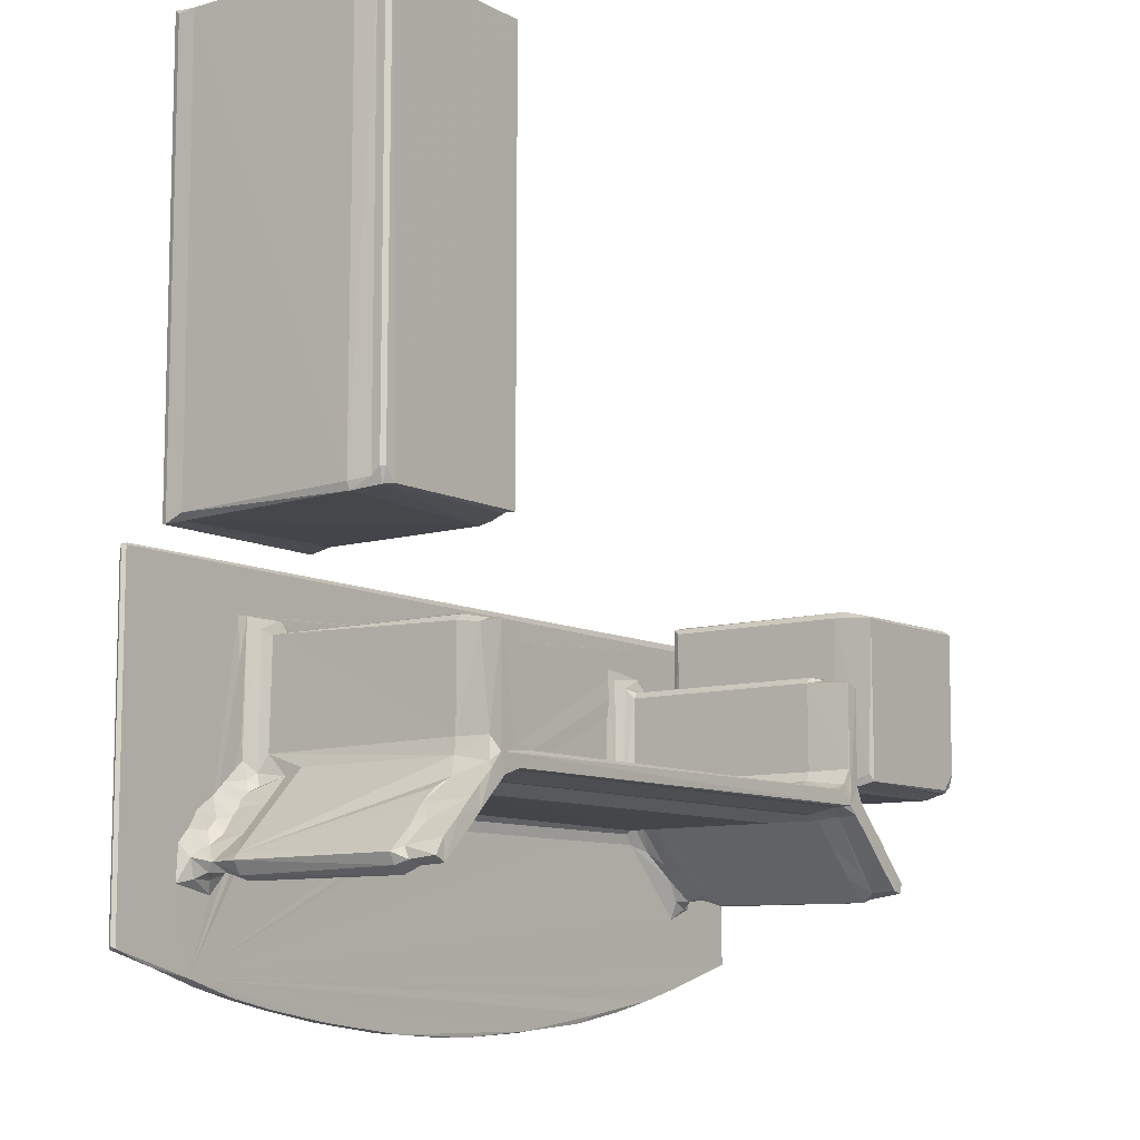
<metadata>
{"format":"obj","ext":"obj","renderer":"f3d","projection":"perspective","resolution":1024,"background":"white","views":[{"elev":-9.4,"azim":127.0,"up":"+Y"}]}
</metadata>
<code>
v -1958 -3553 31.58
v -1915 -3604 74.01
v -1882 -3605 32.74
v -1839 -3582 1.149
v -1952 -3640 224.1
v -1974 -3602 278.3
v -1944 -3461 0.1744
v -1917 -3644 1616
v -834.6 -3625 176.5
v -1165 -4344 0.6275
v -1192 -4270 1.904
v -1093 -4324 3.174
v -1201 -4304 147.8
v -1195 -4379 263.8
v -1243 -4318 292.4
v -1094 -4340 179.6
v -935.5 -4189 190.4
v -1126 -4403 277.2
v -1240 -4263 285.2
v -1105 -4394 1443
v -951.9 -4242 287.5
v -948.4 -4004 184.1
v -1156 -4182 258.1
v -1053 -4070 287.6
v -886.3 -3960 2.788
v -1167 -4185 1483
v -1238 -4258 1476
v -912.7 -3930 287.8
v -1165 -4398 1485
v -1234 -4333 1486
v -844.7 -3585 0.2166
v -881.1 -3643 232.4
v -1955 -2445 1.726
v -1968 -2424 192.1
v -1913 -2419 28.8
v -1911 -2418 87.29
v -1956 -2392 193
v -1917 -2380 233.9
v -836.8 -2449 0.7527
v -1602 -2375 597
v -1974 -2429 1616
v -1595 -2377 926.9
v -1497 -2376 1105
v -841.5 -2385 216.6
v -1406 -2375 483.2
v -1257 -2374 538
v -856.6 -2427 37.75
v -1471 -2340 604.6
v -1344 -2332 606.1
v -1217 -2378 740.8
v -1391 -2375 882.3
v -1405 -2326 1012
v -1235 -2376 998.9
v -1247 -2380 1126
v -847.1 -4137 1477
v -922.2 -4155 4.037
v -781.6 -4014 4.039
v -598.5 -3840 141.5
v -754.9 -4045 289.4
v -568.2 -3859 292.6
v -695.7 -3985 1478
v -676.6 -3752 4.285
v -741.3 -3805 147.8
v -522.8 -3771 0.01299
v -775.6 -3794 251
v -793.5 -3677 249.3
v -978.9 -3996 1480
v -657.6 -3695 195.6
v -726.2 -3657 295.7
v -831.3 -3532 29.86
v -812.6 -3641 339.2
v -814.1 -3641 1005
v -598.4 -3831 5.281
v -624.6 -3634 6.063
v -470.7 -3782 28.98
v -467.4 -3782 91.79
v -480.1 -3821 304.5
v -446.7 -3820 359.9
v -627.9 -3614 148.7
v -619.6 -2961 3.251
v -666.6 -3547 304
v -452.7 -3630 6.843
v -512 -3524 3.926
v -432.6 -3599 288
v -472.1 -3530 296.9
v -519.4 -2927 4.358
v -474.5 -2917 301.5
v -677 -3624 302.2
v -800.1 -3818 1502
v -775.6 -3791 1466
v -813.6 -3643 1598
v -567.7 -3859 1500
v -514.6 -3831 1539
v -471.1 -3532 1765
v -473.2 -2922 1766
v -669.9 -3618 1611
v -384 -3843 484.5
v -277.8 -3884 506.8
v -381.1 -3669 3.907
v -378.2 -3665 82.73
v -377.4 -3627 302.2
v -294.3 -3885 1686
v -632.8 -2956 185.2
v -604.5 -2922 121.5
v -553.4 -2897 212
v -659.9 -2876 280.5
v -666.5 -2889 1728
v -495.7 -2879 288.4
v -492.7 -2880 1755
v -814.5 -2428 273.1
v -833.4 -2393 1659
v -874.5 -2380 1616
v 3005 -3663 100.2
v 3112 -3777 4.729
v 3292 -3694 -0.2859
v 2984 -3885 506.9
v 2983 -3821 363.7
v -1776 -4804 1899
v -1466 -4894 1897
v -1785 -4806 1936
v -1742 -4758 1957
v -1546 -4861 1946
v -1416 -4826 1959
v 3845 -4960 1890
v 3206 -4605 1959
v -1318 -4936 1946
v -1103 -4996 1894
v -1309 -4405 1886
v -1041 -5001 1953
v -787.9 -5077 1895
v -1095 -4484 1885
v -1710 -2500 1890
v -1957 -3633 1660
v -1974 -3600 1616
v -1917 -2429 1676
v -874.5 -3600 1676
v -1957 -2388 1657
v -1742 -2506 1957
v -1188 -4323 1754
v -1141 -4354 1626
v -1172 -4246 1685
v -1083 -4321 1591
v -954.7 -4184 1650
v -1039 -4098 1586
v -1286 -4177 1889
v -1220 -4410 1860
v -1140 -4355 1769
v -1191 -4243 1776
v -1225 -4224 1844
v -1082 -4355 1834
v -970.6 -4209 1811
v -799.3 -3685 1890
v -832.4 -3633 1659
v -1777 -2460 1900
v -1786 -2447 1917
v -1566 -2379 1284
v -1538 -2374 1478
v -1781 -2459 1940
v -1281 -2377 1304
v -1403 -2318 1407
v -1240 -2377 1511
v -765.5 -5083 1938
v -444.6 -5156 1905
v -633.7 -5054 1958
v -214.1 -5166 1891
v -492 -5134 1944
v 28.74 -5235 1904
v -35.06 -5220 1939
v -20.06 -5169 1957
v 624.8 -5283 1895
v 637.8 -5225 1959
v 654.5 -5294 1943
v 1262 -5321 1902
v 2028 -5278 1955
v 1479 -5320 1939
v -855.6 -4106 1573
v -596.2 -3970 1890
v -861.1 -4104 1782
v -714.9 -3800 1671
v -731 -4012 1845
v -721.4 -3657 1533
v -788.6 -3691 1530
v -665.1 -3685 1657
v -441.6 -3820 1670
v -636 -3859 1662
v -434.2 -3597 1832
v -732.3 -3730 1846
v -699 -3746 1792
v -798.7 -2850 1890
v -572.5 -3824 1779
v -555 -3841 1827
v -518 -3893 1872
v -687.3 -2916 1784
v -305.2 -3841 1779
v -377.4 -3627 1766
v -382.4 -3547 1872
v -307.1 -3473 1890
v -308.3 -2704 1890
v 3194 -3845 1830
v -814.1 -2429 1616
v -726.2 -2858 1847
v -446.6 -2847 1828
v -677 -2762 1885
v -383.6 -2787 1874
v 3055 -3851 1760
v 2997 -3548 1872
v 4382 -2510 1958
v 4425 -2465 1895
v 3158 -3783 87.43
v 2998 -3668 5.134
v 3134 -3823 314.8
v 3478 -4048 2.42
v 3370 -3791 3.139
v 3465 -4040 157.9
v 3382 -4007 283.7
v 3576 -4204 286.2
v 3274 -3849 165.9
v 3222 -3851 295.2
v 3464 -4091 1474
v 3177 -3547 2.653
v 3255 -3825 2.672
v 3052 -3835 454.2
v 3119 -3635 3.835
v 3133 -3614 192.6
v 3068 -3599 269.1
v 3175 -3543 148.7
v 3186 -2958 2.738
v 3137 -3472 293.6
v 3172 -2944 179.1
v 2997 -3627 302.2
v 3115 -3546 283.4
v 3136 -2882 293.6
v 3336 -3750 50.31
v 3357 -3706 292.2
v 3475 -3893 9.651
v 3457 -3836 225.7
v 3539 -3897 272.6
v 3890 -4244 1468
v 3292 -3592 85.21
v 3286 -2926 2.286
v 3330 -3595 302.6
v 3209 -3844 1481
v 3361 -3712 1467
v 3330 -3612 1767
v 3233 -2909 141
v 3263 -2874 276.6
v 3136 -2879 1711
v 3298 -2938 152.7
v 3330 -2922 302.2
v 3313 -2886 280.8
v 3168 -2294 0.4761
v 3144 -2264 28.79
v 3222 -2307 42.53
v 3144 -2280 78.89
v 3108 -2319 222.8
v 3148 -2347 285.8
v 3117 -2302 302.8
v 3199 -2252 316.5
v 4239 -2296 -0.001497
v 4293 -2305 39.84
v 3194 -2255 1386
v 3780 -4347 1.657
v 3664 -4239 149.9
v 3794 -4356 160.3
v 3786 -4404 292.3
v 3660 -4078 6.956
v 3556 -3969 8.748
v 3705 -4095 191.9
v 3637 -3994 293.2
v 3786 -4201 9.249
v 3759 -4118 266.7
v 3860 -4306 0.05148
v 3874 -4324 181
v 3884 -4354 276.7
v 3867 -4248 220
v 3864 -4375 1468
v 3917 -4279 283.3
v 3915 -4288 1474
v 3786 -4404 1470
v 4331 -2260 88.88
v 4353 -2330 224.1
v 4319 -2348 1528
v 4369 -2277 233.9
v 1945 -5298 1895
v 2128 -5287 1930
v 2634 -5220 1894
v 2707 -5218 1944
v 2979 -5128 1959
v 3113 -5145 1895
v 3128 -5148 1935
v 3460 -5075 1895
v 3480 -5077 1934
v 3583 -5010 1958
v 3268 -4534 1997
v 3200 -3966 1889
v 3138 -3893 1872
v 3044 -3601 1828
v 2997 -3473 1890
v 2997 -3627 1765
v 3581 -4207 1480
v 3350 -3964 1505
v 3408 -3977 1728
v 3224 -4115 1961
v 3253 -4030 1886
v 3337 -4124 1887
v 3570 -4347 1886
v 3456 -4212 1884
v 3312 -4486 2064
v 3268 -4278 2011
v 3302 -4239 2123
v 4062 -4484 2066
v 3342 -3960 1822
v 3495 -4112 1822
v 3429 -4026 1801
v 3549 -4117 1730
v 3292 -4202 1989
v 3367 -4189 2007
v 3160 -3816 1735
v 3125 -3520 1739
v 3298 -3863 1717
v 3355 -3758 1603
v 3524 -3931 1596
v 3513 -3868 1464
v 3069 -3543 1844
v 3115 -2884 1783
v 3360 -3727 1828
v 3403 -3815 1769
v 3517 -3902 1814
v 3463 -3851 1803
v 3436 -3775 1844
v 3436 -3655 1882
v 3490 -2770 1890
v 3424 -2772 1879
v 4432 -2459 1940
v 4397 -2447 1917
v 3322 -2882 1757
v 2998 -2850 1890
v 3076 -2857 1846
v 3354 -2848 1828
v 3116 -2297 1403
v 3128 -2345 1475
v 3101 -2370 1656
v 3090 -2323 1608
v 3120 -2760 1886
v 3148 -2323 1674
v 4324 -2313 1676
v 3761 -5008 1933
v 3687 -4472 1885
v 4126 -4901 1904
v 4085 -4886 1957
v 3970 -4412 1886
v 4074 -4560 1967
v 4425 -4799 1894
v 4433 -4802 1940
v 4384 -4771 1957
v 4152 -4508 1968
v 4445 -4782 1917
v 3704 -4313 1525
v 3744 -4314 1730
v 3799 -4350 1639
v 3650 -4218 1728
v 3708 -4115 1596
v 3716 -4071 1461
v 3864 -4289 1694
v 3599 -4226 1827
v 3739 -4387 1842
v 3707 -4309 1803
v 3844 -4347 1747
v 4069 -4238 2123
v 3608 -4010 1795
v 3549 -3952 1799
v 3687 -4023 1845
v 3699 -4107 1764
v 3782 -4185 1800
v 3757 -4093 1845
v 3803 -3967 1887
v 4059 -4209 2036
v 4067 -4163 1988
v 4187 -4107 1960
v 3866 -4385 1841
v 3835 -4207 1822
v 3905 -4259 1833
v 3879 -4084 1883
v 3954 -4172 1887
v 3589 -3794 1884
v 3674 -3876 1885
v 4120 -4260 2003
v 4445 -2495 1917
v 4379 -2366 1624
v 4368 -2362 1660
v 4371 -2310 1502
v 3120 -2174 244.2
v 3201 -848.8 302.4
v 3234 -2190 359.9
v 3230 -2199 1348
v 3140 654.6 104.8
v 3119 -879.1 245.3
v 3106 578.1 221.8
v 3153 -760.5 324.5
v 3170 -744.4 425.5
v 3228 -880.3 357.9
v 3163 695.4 0.1717
v 3169 -738.7 1353
v 3232 -889.3 1348
v 3164 586.9 370.1
v 3111 746.8 217.6
v 3166 588.3 1361
v 3186 706.7 34.08
v 3159 724.7 158.2
v 3109 717.1 318.2
v 3105 723.2 1504
v 4363 746.6 230.7
v 4304 708.9 90.1
v 3116 746.9 1482
v 4330 -2207 28.79
v 4308 -2207 2.679
v 4330 662.8 28.79
v 4303 701.2 0.7419
v 4331 658.9 89.16
v 4371 746.8 1497
v 3110 -2155 1487
v 3187 -2151 1437
v 3188 -915.9 1435
v 3137 -776 1442
v 3151 718.3 1674
v 3090 727.3 1609
v 3101 767.2 1655
v 4380 735.6 1616
v 4364 765.6 1662
v -780.9 -3664 475.1
v -789.3 -3713 443.6
v -832.8 -3659 293
v -829.5 -3661 721.2
v -814 -3641 689.1
v -780.9 -3664 791.5
v -790.5 -3711 759.2
v -780.9 -3664 1108
v -806.4 -3677 1071
v -814 -3641 1287
v -789.3 -3713 1292
v -780.3 -3662 1450
v -827.8 -3663 1447
f 1 3 2
f 1 5 6
f 1 2 5
f 1 7 3
f 3 7 4
f 2 9 5
f 10 13 11
f 10 14 13
f 10 12 16
f 10 16 14
f 15 13 14
f 13 15 19
f 18 14 16
f 18 16 21
f 18 21 20
f 11 23 22
f 11 13 23
f 22 23 24
f 19 23 13
f 19 26 23
f 19 27 26
f 23 26 24
f 24 28 22
f 14 18 29
f 15 14 30
f 15 27 19
f 18 20 29
f 7 31 4
f 4 31 3
f 5 9 32
f 1 6 33
f 7 1 33
f 33 36 35
f 33 34 36
f 6 34 33
f 34 37 36
f 7 33 39
f 6 41 34
f 34 41 37
f 38 43 42
f 7 39 31
f 37 38 44
f 36 37 44
f 38 40 45
f 33 35 39
f 39 35 47
f 35 36 47
f 36 44 47
f 40 48 45
f 48 49 45
f 48 40 49
f 46 49 50
f 45 49 46
f 49 40 50
f 38 51 40
f 38 42 51
f 42 52 51
f 42 43 52
f 40 51 50
f 51 52 53
f 53 52 54
f 43 54 52
f 45 46 38
f 46 50 38
f 50 53 38
f 50 51 53
f 16 17 21
f 12 10 56
f 12 56 16
f 56 10 57
f 57 58 16
f 56 57 16
f 16 58 17
f 17 58 59
f 21 17 59
f 21 55 20
f 21 59 55
f 59 60 61
f 25 11 62
f 62 22 63
f 11 22 62
f 11 64 10
f 11 25 64
f 10 64 57
f 63 22 65
f 25 62 64
f 63 65 66
f 22 28 65
f 66 69 68
f 66 71 430
f 66 430 69
f 431 66 65
f 3 31 2
f 2 31 9
f 31 70 9
f 32 9 432
f 5 32 8
f 9 70 71
f 431 433 432
f 432 433 32
f 57 64 73
f 57 73 58
f 62 74 64
f 62 68 74
f 62 63 68
f 63 66 68
f 73 64 75
f 73 75 76
f 73 76 58
f 58 76 77
f 59 58 60
f 60 58 77
f 74 80 64
f 74 68 79
f 79 68 81
f 64 83 82
f 82 85 84
f 82 83 85
f 83 87 85
f 83 86 87
f 68 88 81
f 68 69 88
f 28 89 65
f 67 89 28
f 430 434 435
f 430 435 69
f 436 431 65
f 436 65 90
f 89 90 65
f 435 72 437
f 435 437 69
f 438 436 90
f 434 71 72
f 433 438 32
f 60 92 61
f 60 77 92
f 92 77 93
f 77 78 93
f 94 85 95
f 69 96 88
f 88 96 81
f 84 85 94
f 78 98 97
f 64 82 99
f 82 100 99
f 82 84 100
f 84 101 100
f 97 98 102
f 74 79 80
f 79 81 103
f 80 86 64
f 64 86 83
f 80 79 103
f 80 104 86
f 80 103 104
f 104 103 105
f 104 105 86
f 105 87 86
f 103 81 106
f 103 106 105
f 81 107 106
f 105 106 108
f 85 87 95
f 105 108 87
f 87 108 109
f 31 39 70
f 70 110 71
f 71 110 72
f 70 39 110
f 39 47 110
f 47 44 110
f 110 44 111
f 38 112 44
f 44 112 111
f 100 101 113
f 64 114 75
f 64 99 115
f 77 117 78
f 78 117 98
f 98 116 102
f 120 122 121
f 118 122 120
f 122 123 121
f 118 119 122
f 118 124 119
f 121 123 125
f 119 127 126
f 119 124 127
f 119 126 122
f 126 123 122
f 127 130 129
f 127 129 126
f 126 129 123
f 123 129 125
f 124 128 131
f 118 132 124
f 5 133 6
f 5 8 133
f 133 134 6
f 133 136 135
f 133 135 137
f 134 133 137
f 120 121 138
f 121 125 138
f 30 14 29
f 15 30 27
f 30 140 139
f 30 29 140
f 30 141 27
f 29 20 142
f 29 142 140
f 24 67 28
f 27 141 26
f 26 67 24
f 26 144 67
f 124 145 128
f 128 146 131
f 139 140 147
f 30 139 141
f 139 148 141
f 128 149 146
f 128 145 149
f 147 146 139
f 139 149 148
f 139 146 149
f 146 150 131
f 140 142 147
f 142 151 147
f 147 150 146
f 147 151 150
f 26 141 144
f 145 152 149
f 145 124 152
f 133 153 136
f 8 153 133
f 6 134 41
f 134 137 41
f 120 154 118
f 120 155 154
f 37 137 38
f 41 137 37
f 38 157 156
f 118 154 132
f 120 138 158
f 155 120 158
f 43 38 54
f 38 156 159
f 156 157 160
f 156 160 159
f 157 161 160
f 38 137 157
f 159 160 161
f 157 137 161
f 54 161 53
f 38 159 54
f 53 161 38
f 159 161 54
f 161 112 38
f 161 137 112
f 135 111 137
f 137 111 112
f 130 163 162
f 130 165 163
f 162 166 164
f 163 166 162
f 127 124 130
f 130 162 129
f 162 164 129
f 129 164 125
f 130 124 165
f 163 165 167
f 163 168 166
f 168 169 166
f 166 169 164
f 163 167 168
f 164 169 125
f 167 165 170
f 168 171 169
f 169 171 125
f 167 170 168
f 165 124 170
f 168 172 171
f 170 172 168
f 170 173 172
f 172 175 174
f 173 175 172
f 172 174 171
f 142 55 143
f 20 55 142
f 55 176 143
f 176 55 61
f 59 61 55
f 150 151 131
f 131 151 177
f 131 177 124
f 142 143 151
f 143 178 151
f 144 141 179
f 141 148 179
f 151 180 177
f 151 178 180
f 440 438 90
f 437 439 441
f 437 441 69
f 441 181 69
f 67 144 89
f 89 144 179
f 182 440 90
f 89 183 182
f 89 179 183
f 441 91 182
f 441 182 181
f 182 90 89
f 440 442 438
f 438 442 32
f 8 32 91
f 91 439 72
f 442 91 32
f 93 78 184
f 61 185 176
f 61 92 185
f 92 93 185
f 182 183 181
f 69 181 96
f 181 183 96
f 84 94 186
f 149 152 187
f 179 148 188
f 148 187 188
f 148 149 187
f 8 91 153
f 124 189 152
f 152 189 187
f 176 185 143
f 185 190 178
f 143 185 178
f 185 93 190
f 178 190 180
f 180 191 177
f 190 191 180
f 179 188 183
f 177 191 192
f 93 184 190
f 183 188 193
f 188 187 193
f 102 184 97
f 78 97 184
f 84 186 101
f 184 102 194
f 184 194 190
f 190 194 191
f 186 195 101
f 196 198 197
f 197 198 124
f 192 191 199
f 194 199 191
f 91 72 200
f 96 183 81
f 107 81 183
f 106 109 108
f 189 201 187
f 91 200 153
f 200 111 153
f 136 153 111
f 193 187 201
f 183 193 107
f 94 95 186
f 95 202 186
f 106 107 109
f 193 201 107
f 107 202 109
f 107 201 202
f 87 109 95
f 95 109 202
f 72 110 200
f 110 111 200
f 189 203 201
f 189 124 203
f 135 136 111
f 201 203 202
f 202 203 204
f 203 198 204
f 203 124 198
f 186 204 196
f 186 202 204
f 196 204 198
f 102 205 194
f 186 196 206
f 196 197 206
f 125 207 138
f 154 155 208
f 132 154 208
f 75 114 76
f 114 209 76
f 99 100 210
f 114 64 115
f 98 117 116
f 210 100 113
f 115 99 210
f 76 209 211
f 76 211 77
f 215 218 217
f 215 219 218
f 216 215 214
f 216 219 215
f 114 115 221
f 114 221 209
f 117 222 116
f 77 211 117
f 117 211 222
f 218 211 209
f 115 210 223
f 210 113 223
f 113 224 223
f 113 225 224
f 115 223 220
f 223 226 220
f 223 224 226
f 226 224 228
f 226 228 229
f 101 230 113
f 113 230 225
f 225 231 224
f 231 228 224
f 228 232 229
f 221 214 217
f 221 213 212
f 221 212 214
f 217 209 221
f 217 218 209
f 217 214 215
f 213 115 233
f 221 115 213
f 213 235 212
f 213 236 235
f 233 236 213
f 233 234 236
f 237 236 238
f 234 238 236
f 233 115 239
f 233 239 234
f 220 240 115
f 234 239 241
f 218 242 211
f 222 211 116
f 116 211 205
f 238 234 243
f 234 244 243
f 234 241 244
f 220 226 229
f 220 229 227
f 227 245 240
f 227 229 245
f 229 246 245
f 229 232 246
f 232 247 246
f 220 227 240
f 115 240 239
f 240 248 239
f 239 248 241
f 240 245 248
f 248 249 241
f 248 250 249
f 245 250 248
f 245 246 250
f 251 254 252
f 251 253 254
f 254 256 255
f 254 253 256
f 251 259 253
f 253 260 256
f 257 261 258
f 264 263 262
f 264 216 263
f 264 265 216
f 212 263 214
f 262 263 212
f 212 266 262
f 214 263 216
f 212 267 266
f 266 267 268
f 268 267 269
f 235 269 267
f 262 266 270
f 266 268 270
f 268 269 271
f 269 238 271
f 262 272 273
f 262 270 272
f 262 273 264
f 264 273 274
f 272 275 273
f 270 275 272
f 264 274 265
f 265 274 276
f 273 277 274
f 273 275 277
f 277 238 278
f 268 275 270
f 268 271 275
f 275 271 277
f 277 271 238
f 265 276 279
f 274 277 278
f 212 235 267
f 269 236 237
f 269 235 236
f 269 237 238
f 259 260 253
f 260 281 256
f 260 280 281
f 256 281 282
f 281 280 283
f 173 170 284
f 170 124 284
f 173 284 175
f 284 174 175
f 171 174 125
f 284 285 174
f 284 286 285
f 284 124 286
f 285 287 174
f 287 288 174
f 174 288 125
f 285 286 287
f 286 289 287
f 286 124 289
f 287 290 288
f 287 289 290
f 289 291 290
f 290 293 288
f 290 292 293
f 290 291 292
f 289 124 291
f 288 293 125
f 124 177 295
f 177 192 295
f 295 192 296
f 192 199 296
f 195 186 297
f 186 206 297
f 206 197 298
f 197 124 298
f 138 207 158
f 101 195 299
f 195 297 299
f 219 216 300
f 219 302 301
f 124 295 304
f 124 305 307
f 124 307 306
f 125 294 303
f 294 308 309
f 303 294 309
f 309 308 310
f 308 311 310
f 124 304 305
f 305 304 312
f 304 295 312
f 305 313 307
f 302 219 315
f 302 315 314
f 305 314 313
f 305 312 314
f 314 312 302
f 314 315 313
f 303 309 316
f 316 317 303
f 316 310 317
f 309 310 316
f 242 318 211
f 205 211 318
f 101 299 230
f 230 299 225
f 225 319 231
f 231 319 228
f 228 319 232
f 219 242 218
f 219 301 242
f 301 320 242
f 301 302 320
f 322 323 321
f 243 323 238
f 243 321 323
f 243 244 321
f 102 116 205
f 194 205 199
f 295 296 199
f 205 318 199
f 299 297 225
f 297 206 324
f 206 298 324
f 225 297 319
f 297 324 319
f 319 247 232
f 319 325 247
f 319 324 325
f 320 318 242
f 320 199 318
f 302 312 320
f 312 199 320
f 312 295 199
f 321 244 326
f 322 329 328
f 322 321 329
f 327 329 321
f 327 330 329
f 321 326 327
f 326 330 327
f 326 331 330
f 326 333 331
f 331 333 332
f 155 158 334
f 207 334 158
f 208 155 335
f 155 334 335
f 241 249 336
f 249 250 336
f 124 337 298
f 298 337 324
f 337 338 324
f 325 324 338
f 247 336 246
f 325 338 247
f 247 339 336
f 247 338 339
f 244 339 326
f 326 339 333
f 241 336 244
f 246 336 250
f 244 336 339
f 257 340 261
f 255 340 257
f 255 341 340
f 255 256 341
f 341 343 340
f 341 342 343
f 341 282 342
f 337 344 338
f 337 124 344
f 338 344 339
f 339 344 333
f 344 124 333
f 291 347 292
f 291 124 347
f 292 347 293
f 124 349 347
f 347 350 293
f 347 349 350
f 124 348 351
f 125 352 294
f 349 124 353
f 349 354 350
f 354 355 350
f 293 350 125
f 125 350 352
f 352 350 356
f 350 355 356
f 353 357 354
f 349 353 354
f 265 279 216
f 216 358 300
f 216 279 358
f 358 360 359
f 358 279 360
f 219 300 315
f 300 358 361
f 322 362 363
f 274 278 276
f 279 276 364
f 276 278 364
f 279 364 360
f 278 238 364
f 238 362 364
f 238 363 362
f 124 306 348
f 306 307 365
f 348 306 366
f 358 359 361
f 359 367 361
f 359 368 367
f 359 360 368
f 306 367 366
f 306 365 367
f 367 365 361
f 367 368 366
f 294 352 308
f 361 315 300
f 361 365 315
f 313 365 307
f 313 315 365
f 322 370 362
f 362 373 374
f 374 373 375
f 362 370 373
f 373 372 375
f 370 372 373
f 372 376 375
f 317 377 378
f 317 379 303
f 317 378 379
f 317 310 377
f 303 379 125
f 348 380 351
f 348 366 380
f 360 364 368
f 368 380 366
f 368 382 380
f 368 364 382
f 381 382 364
f 380 382 351
f 352 311 308
f 311 369 310
f 364 362 374
f 364 374 381
f 374 383 381
f 374 375 383
f 381 384 382
f 381 383 384
f 375 376 383
f 382 384 351
f 384 383 124
f 376 124 383
f 377 310 369
f 363 238 323
f 363 323 322
f 322 371 370
f 322 328 371
f 328 329 385
f 371 386 370
f 371 328 386
f 328 385 386
f 329 330 385
f 330 331 385
f 370 386 372
f 372 386 376
f 385 124 386
f 331 332 124
f 331 124 385
f 376 386 124
f 352 356 311
f 356 387 311
f 311 387 369
f 356 379 387
f 356 355 125
f 356 125 379
f 351 384 124
f 387 378 377
f 387 379 378
f 387 377 369
f 124 208 353
f 353 388 357
f 357 388 354
f 256 282 341
f 332 333 132
f 333 124 132
f 342 346 345
f 332 208 124
f 332 132 208
f 342 390 346
f 389 390 342
f 125 355 207
f 353 208 388
f 388 334 354
f 355 334 207
f 355 354 334
f 342 282 389
f 281 283 391
f 282 281 391
f 389 282 391
f 388 208 334
f 335 334 208
f 257 258 392
f 255 257 392
f 392 258 393
f 258 394 393
f 258 395 394
f 254 255 396
f 255 392 397
f 392 393 397
f 255 397 399
f 255 399 398
f 397 393 399
f 399 393 400
f 393 394 401
f 401 400 393
f 403 400 404
f 394 404 401
f 401 404 400
f 399 405 398
f 399 400 405
f 251 252 402
f 252 254 396
f 255 398 406
f 255 406 396
f 400 407 405
f 252 396 402
f 402 396 408
f 406 409 396
f 396 409 408
f 398 405 410
f 398 410 406
f 405 407 410
f 410 411 406
f 409 406 412
f 408 409 413
f 260 415 280
f 260 416 415
f 259 416 260
f 416 417 415
f 415 417 280
f 251 402 259
f 259 402 418
f 417 419 280
f 280 419 283
f 409 412 413
f 406 420 412
f 259 418 416
f 416 418 417
f 402 408 418
f 408 413 418
f 417 413 419
f 417 418 413
f 419 412 283
f 419 413 412
f 340 421 261
f 421 422 261
f 340 343 421
f 258 261 395
f 395 261 422
f 394 395 404
f 395 422 404
f 421 423 422
f 404 422 423
f 421 343 411
f 421 411 424
f 421 424 423
f 423 424 403
f 404 423 403
f 345 346 425
f 342 345 425
f 343 342 426
f 411 343 426
f 400 403 407
f 424 411 407
f 403 424 407
f 342 425 427
f 426 342 427
f 410 407 411
f 411 414 406
f 411 426 414
f 426 427 414
f 391 428 389
f 391 420 428
f 389 428 390
f 406 414 420
f 425 429 427
f 428 429 390
f 346 390 429
f 414 429 420
f 414 427 429
f 283 412 420
f 283 420 391
f 428 420 429
f 346 429 425
f 432 9 66
f 66 9 71
f 432 66 431
f 430 71 434
f 433 431 436
f 435 434 72
f 433 436 438
f 437 72 439
f 442 440 182
f 441 439 91
f 91 442 182

</code>
